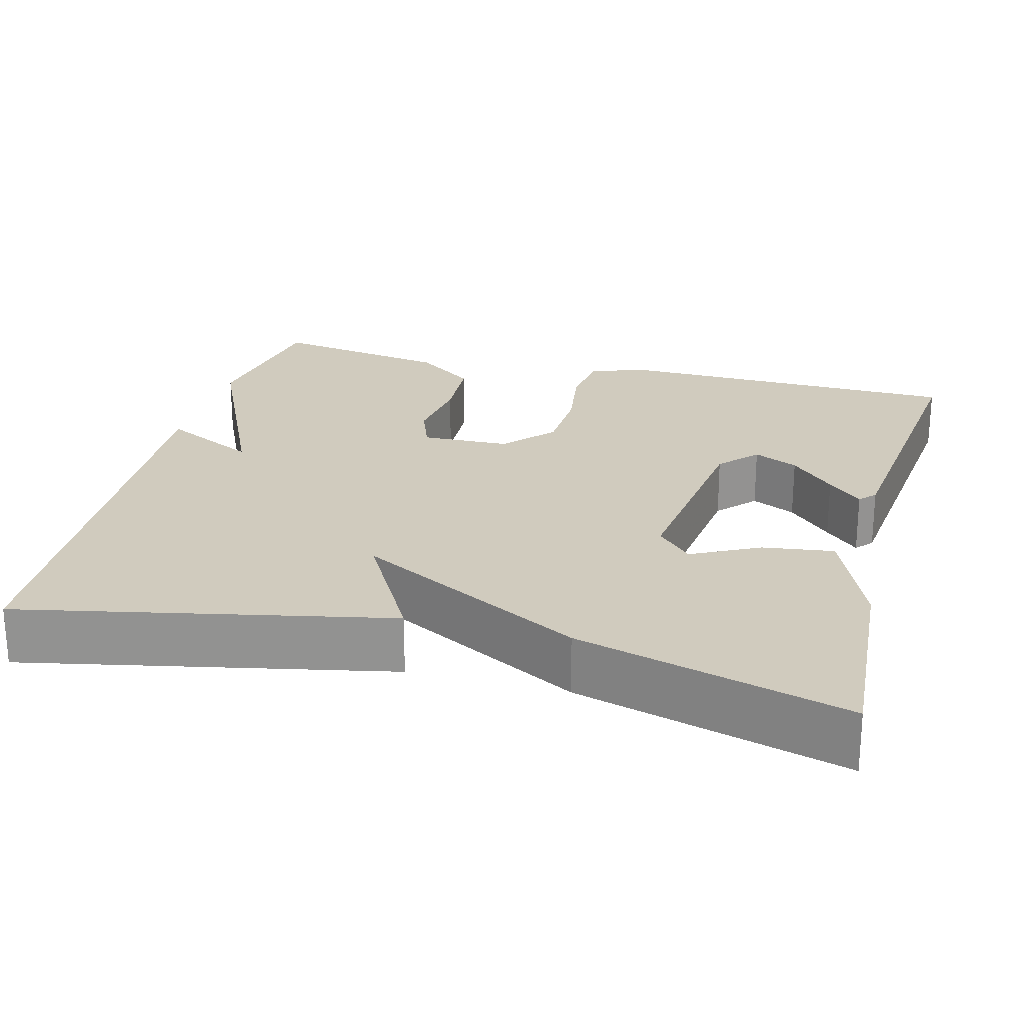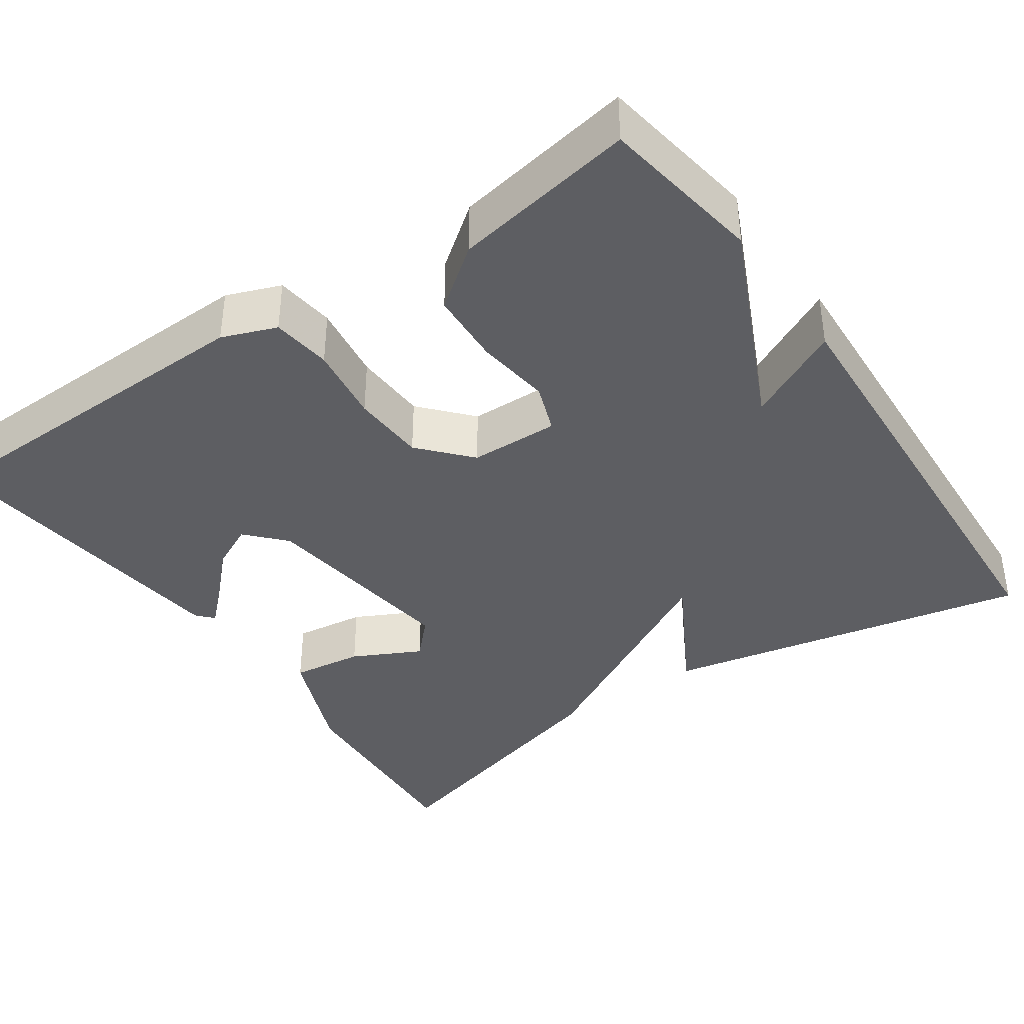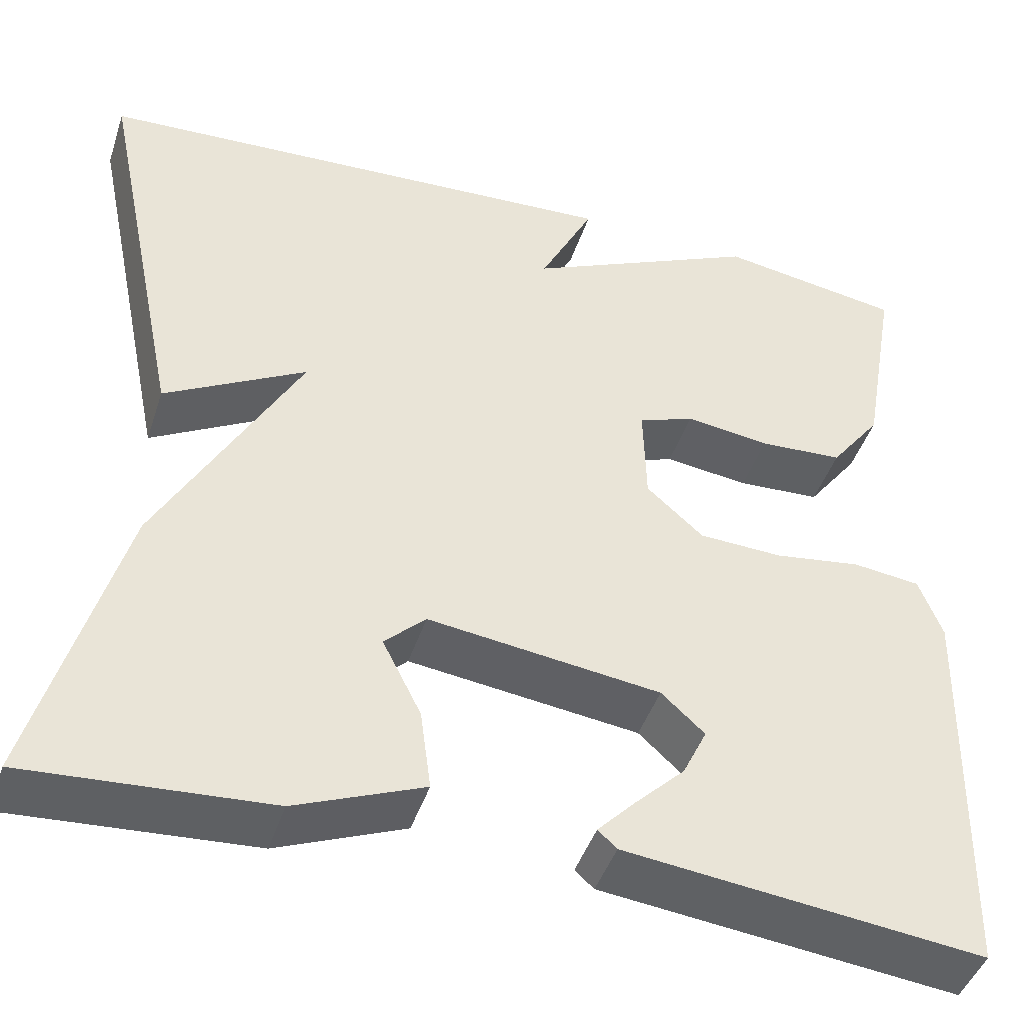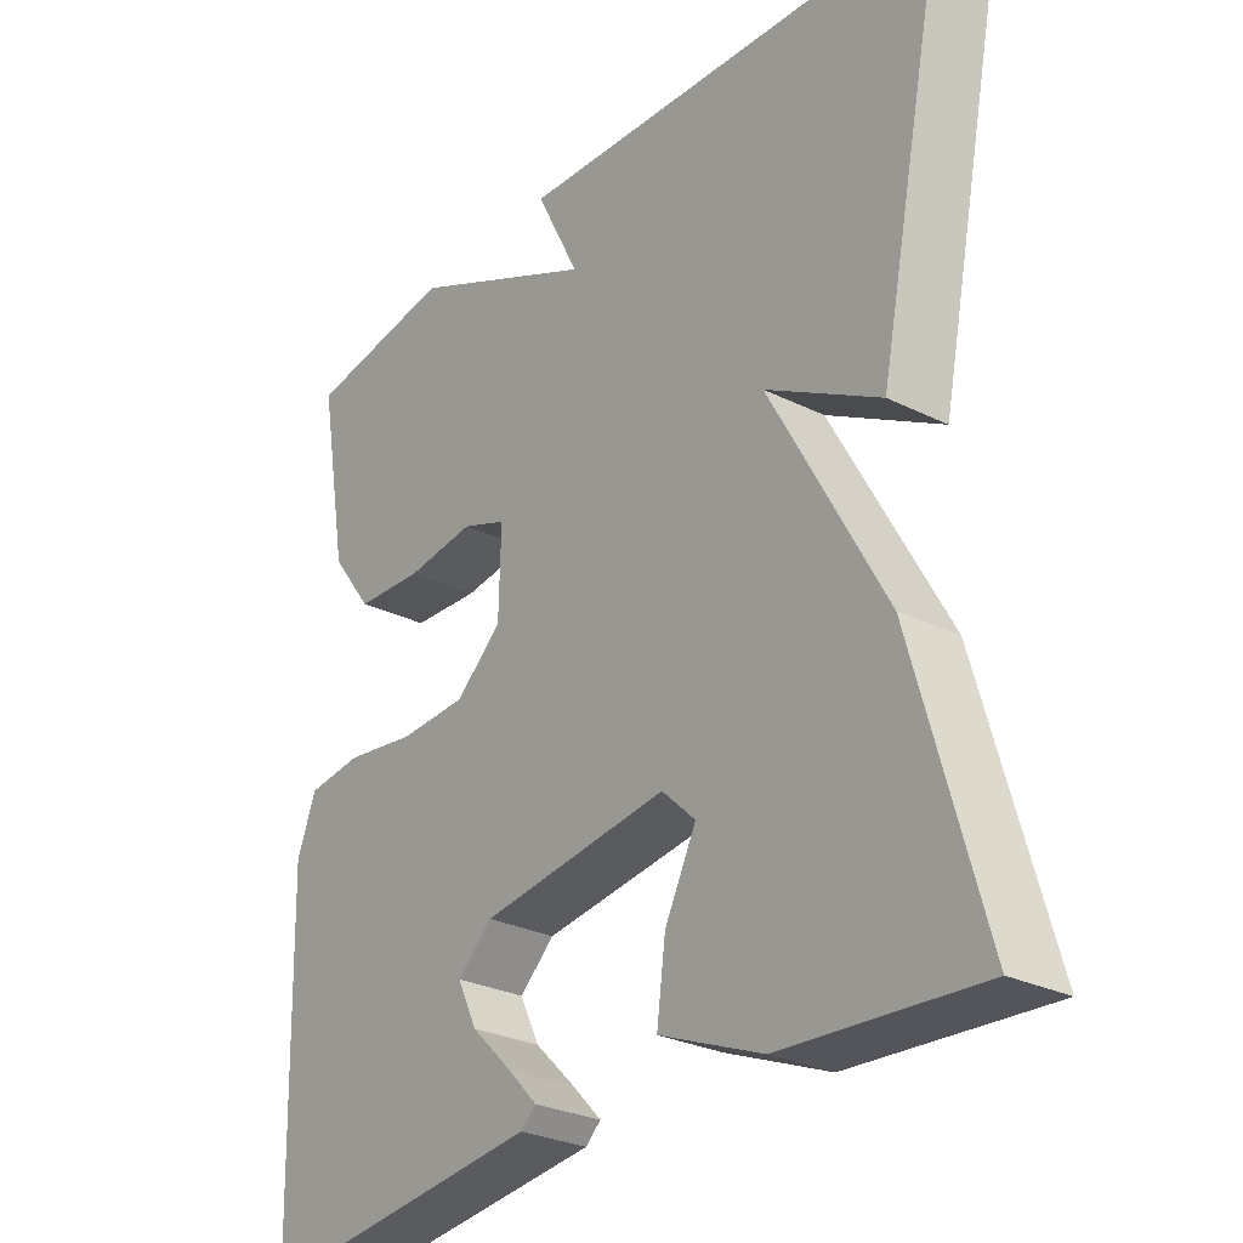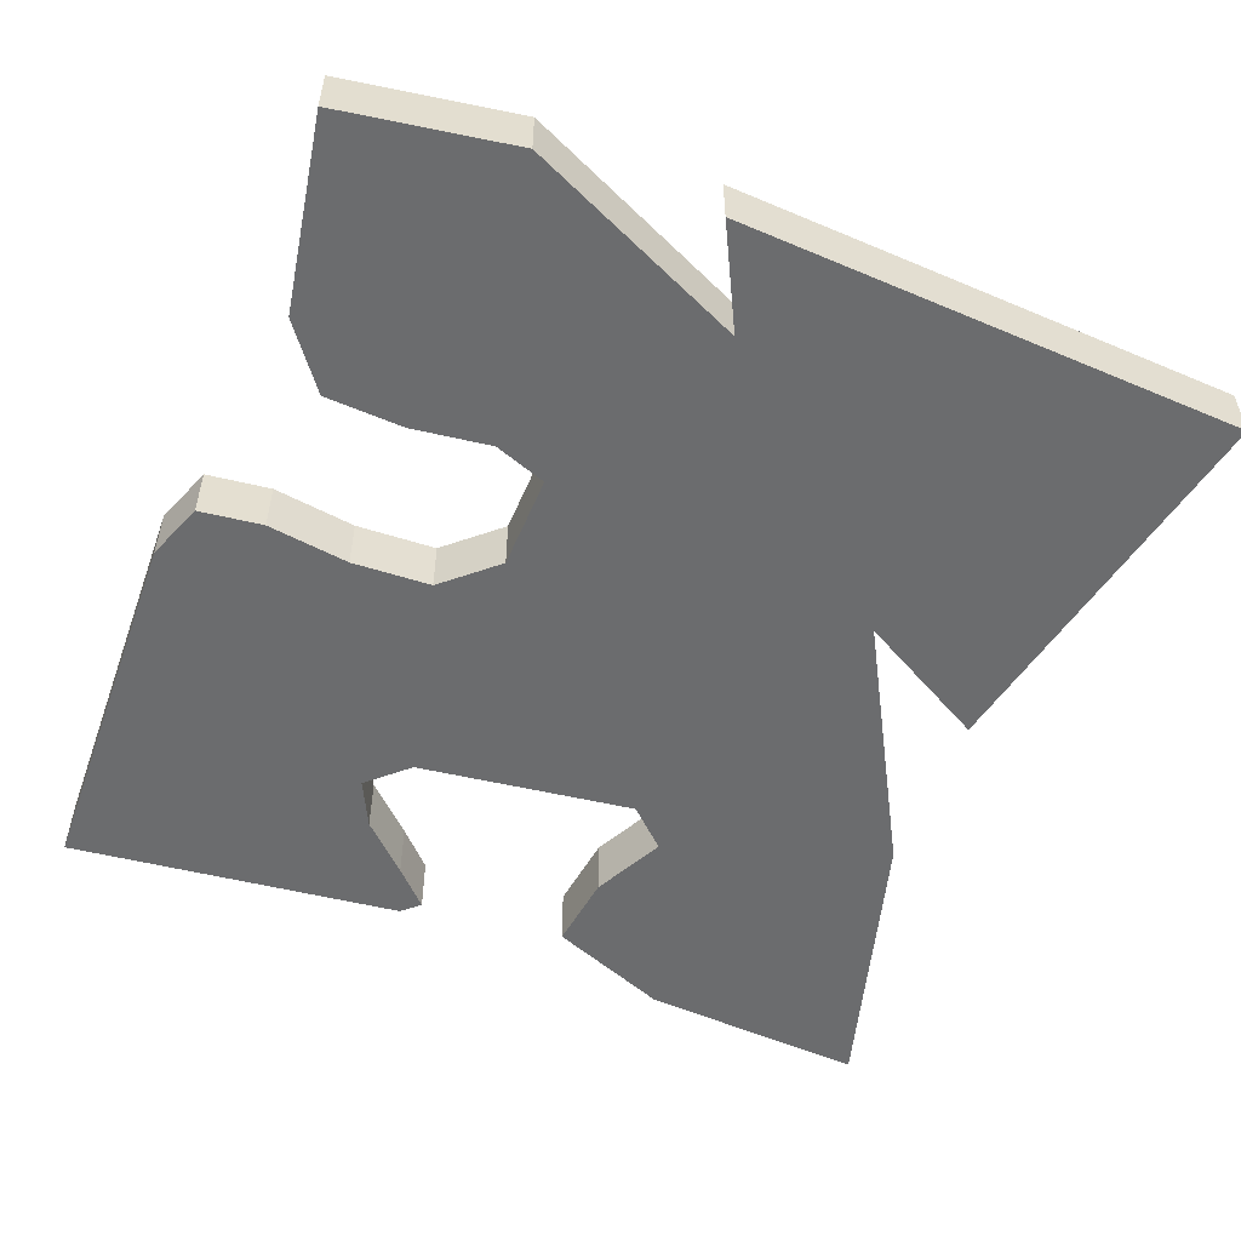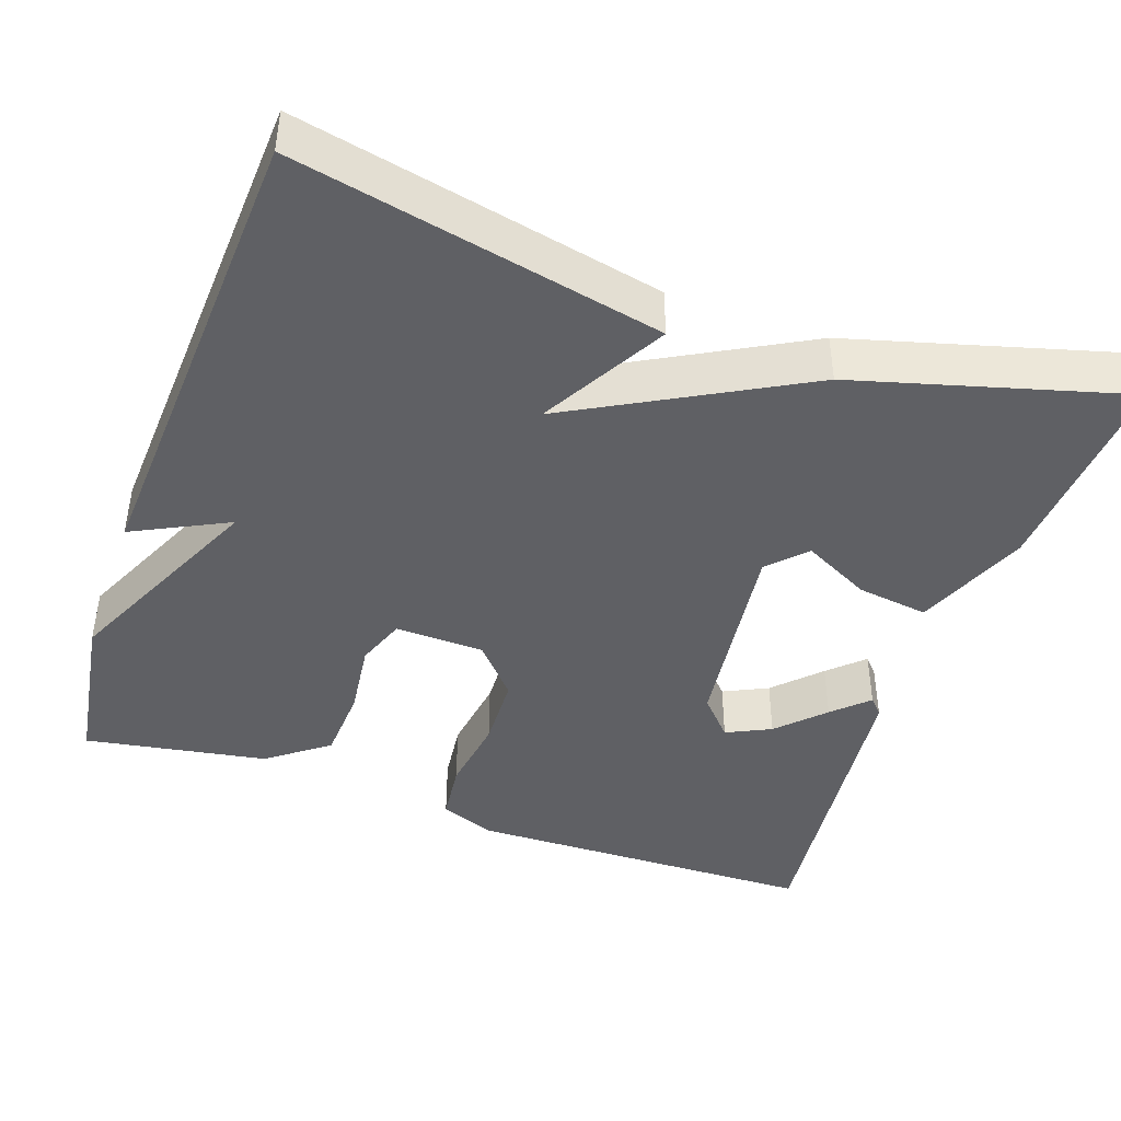
<metadata>
{"format":"obj","ext":"obj","renderer":"f3d","projection":"perspective","resolution":1024,"background":"white","views":[{"elev":23.4,"azim":104.6,"up":"+Y"},{"elev":-38.8,"azim":-55.3,"up":"+Y"},{"elev":-44.6,"azim":162.1,"up":"+Z"},{"elev":-28.1,"azim":53.1,"up":"+Z"},{"elev":-53.6,"azim":-21.2,"up":"+Y"},{"elev":-43.5,"azim":70.6,"up":"+Y"}]}
</metadata>
<code>
v -0.5 0.07 -0.5
v -0.511 0.07 -0.056
v -0.485 0.07 0.012
v -0.41 0.07 0.021
v -0.313 0.07 0.007
v -0.22 0.07 0.011
v -0.157 0.07 0.067
v -0.154 0.07 0.179
v -0.216 0.07 0.202
v -0.31 0.07 0.19
v -0.403 0.07 0.195
v -0.46 0.07 0.271
v -0.5 0.07 0.5
v -0.296 0.07 0.532
v -0.036 0.07 0.412
v -0.096 0.07 0.532
v 0.5 0.07 0.5
v 0.405 0.07 0.039
v 0.248 0.07 0.127
v 0.405 0.07 -0.161
v 0.5 0.07 -0.5
v 0.232 0.07 -0.482
v 0.09 0.07 -0.424
v 0.102 0.07 -0.334
v 0.145 0.07 -0.249
v 0.099 0.07 -0.205
v -0.159 0.07 -0.238
v -0.207 0.07 -0.282
v -0.18 0.07 -0.338
v -0.124 0.07 -0.393
v -0.083 0.07 -0.436
v -0.104 0.07 -0.455
v -0.5 0 -0.5
v -0.511 0 -0.056
v -0.485 0 0.012
v -0.41 0 0.021
v -0.313 0 0.007
v -0.22 0 0.011
v -0.157 0 0.067
v -0.154 0 0.179
v -0.216 0 0.202
v -0.31 0 0.19
v -0.403 0 0.195
v -0.46 0 0.271
v -0.5 0 0.5
v -0.296 0 0.532
v -0.036 0 0.412
v -0.096 0 0.532
v 0.5 0 0.5
v 0.405 0 0.039
v 0.248 0 0.127
v 0.405 0 -0.161
v 0.5 0 -0.5
v 0.232 0 -0.482
v 0.09 0 -0.424
v 0.102 0 -0.334
v 0.145 0 -0.249
v 0.099 0 -0.205
v -0.159 0 -0.238
v -0.207 0 -0.282
v -0.18 0 -0.338
v -0.124 0 -0.393
v -0.083 0 -0.436
v -0.104 0 -0.455
f 32 1 2
f 31 32 2
f 30 31 2
f 29 30 2
f 2 3 4
f 29 2 4
f 28 29 4
f 27 28 4 5
f 26 27 5 6
f 23 24 25
f 22 23 25
f 21 22 25
f 20 21 25
f 19 20 25 26
f 17 18 19
f 16 17 19
f 15 16 19
f 13 14 15
f 12 13 15
f 11 12 15
f 10 11 15
f 9 10 15
f 8 9 15 19
f 7 8 19 26
f 6 7 26
f 34 33 64
f 34 64 63
f 34 63 62
f 34 62 61
f 36 35 34
f 36 34 61
f 36 61 60
f 37 36 60 59
f 38 37 59 58
f 57 56 55
f 57 55 54
f 57 54 53
f 57 53 52
f 58 57 52 51
f 51 50 49
f 51 49 48
f 51 48 47
f 47 46 45
f 47 45 44
f 47 44 43
f 47 43 42
f 47 42 41
f 51 47 41 40
f 58 51 40 39
f 58 39 38
f 1 33 34 2
f 2 34 35 3
f 3 35 36 4
f 4 36 37 5
f 5 37 38 6
f 6 38 39 7
f 7 39 40 8
f 8 40 41 9
f 9 41 42 10
f 10 42 43 11
f 11 43 44 12
f 12 44 45 13
f 13 45 46 14
f 14 46 47 15
f 15 47 48 16
f 16 48 49 17
f 17 49 50 18
f 18 50 51 19
f 19 51 52 20
f 20 52 53 21
f 21 53 54 22
f 22 54 55 23
f 23 55 56 24
f 24 56 57 25
f 25 57 58 26
f 26 58 59 27
f 27 59 60 28
f 28 60 61 29
f 29 61 62 30
f 30 62 63 31
f 31 63 64 32
f 32 64 33 1

</code>
